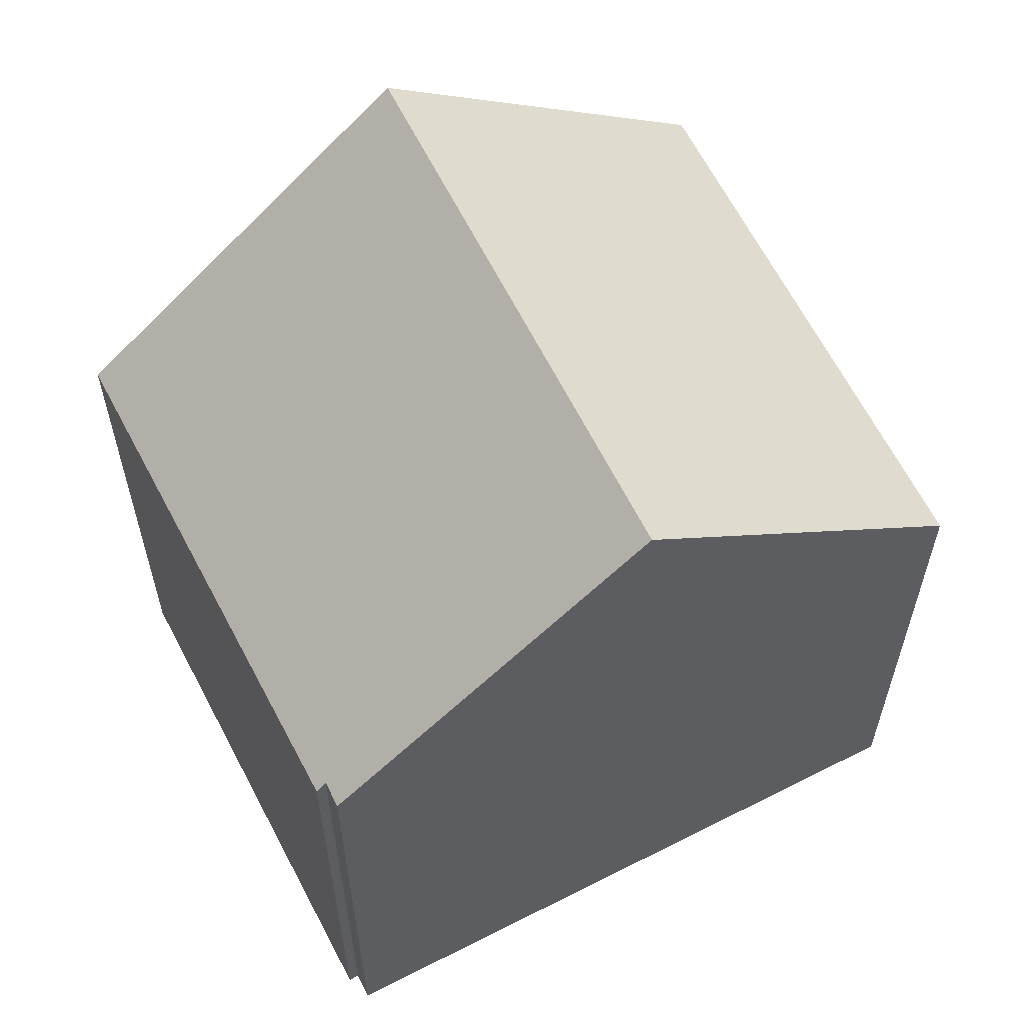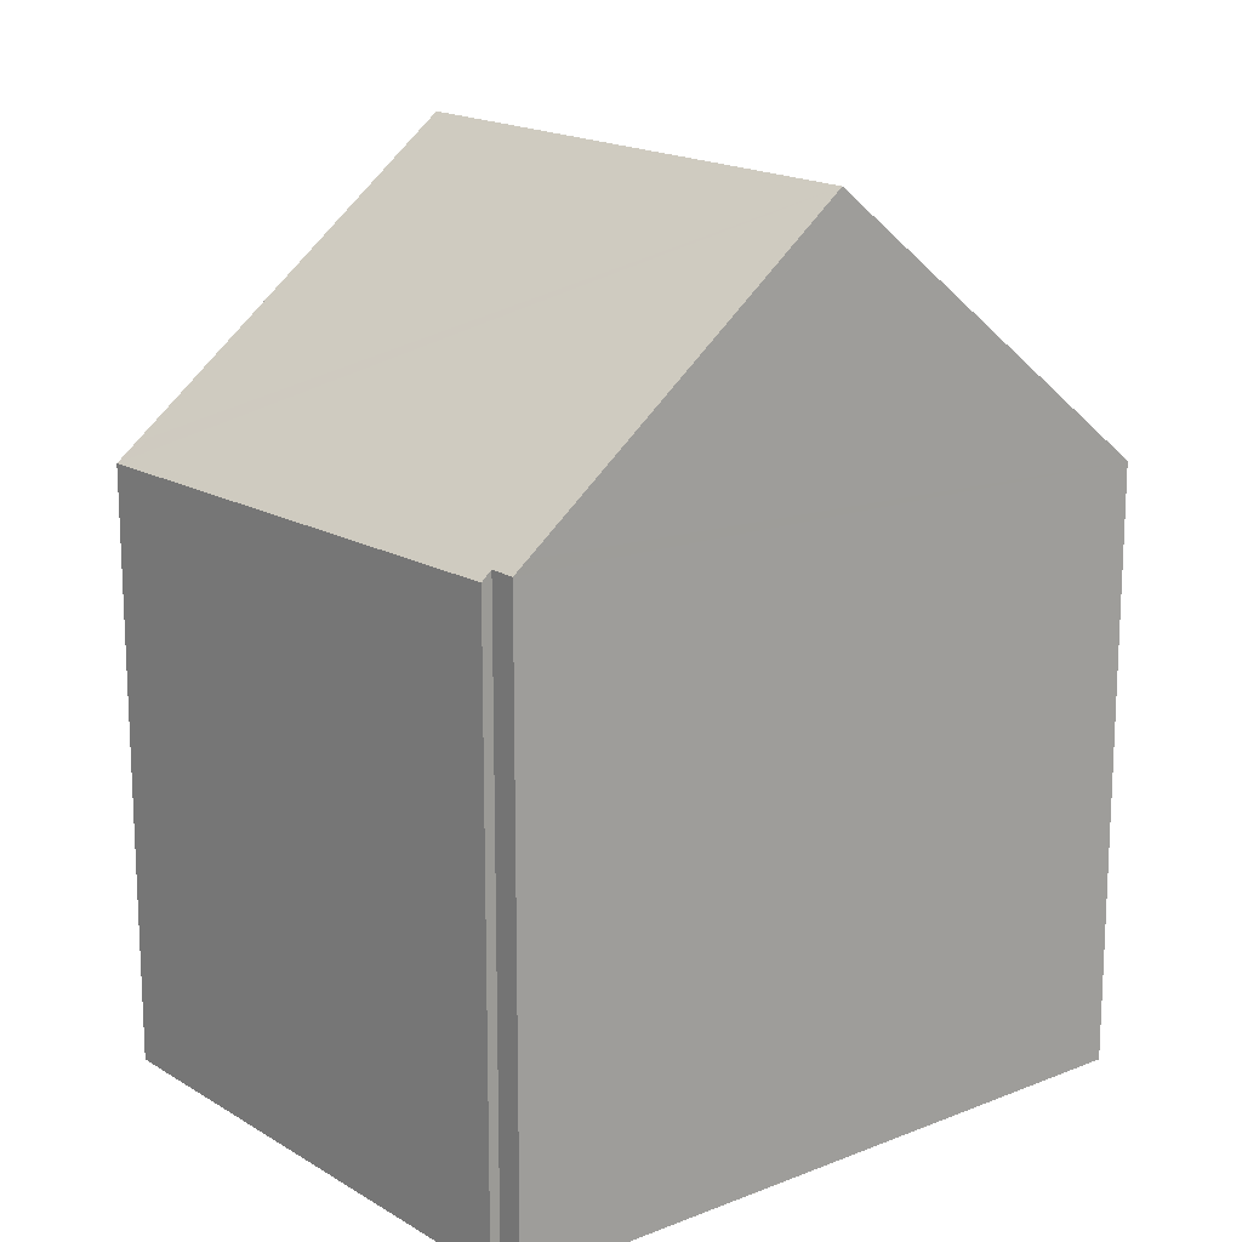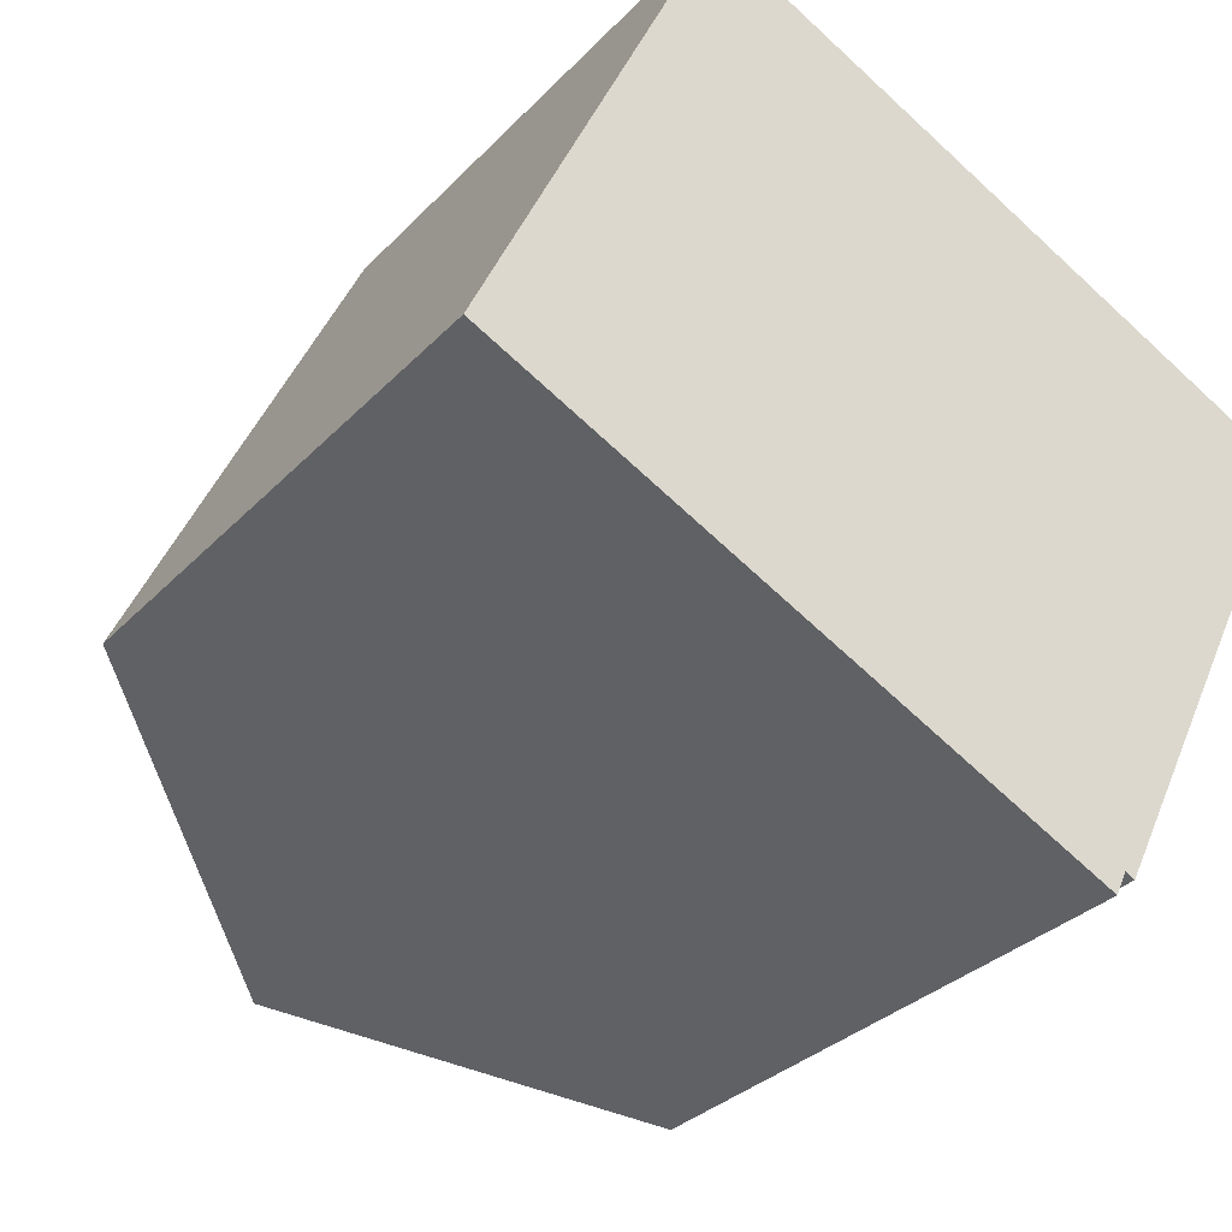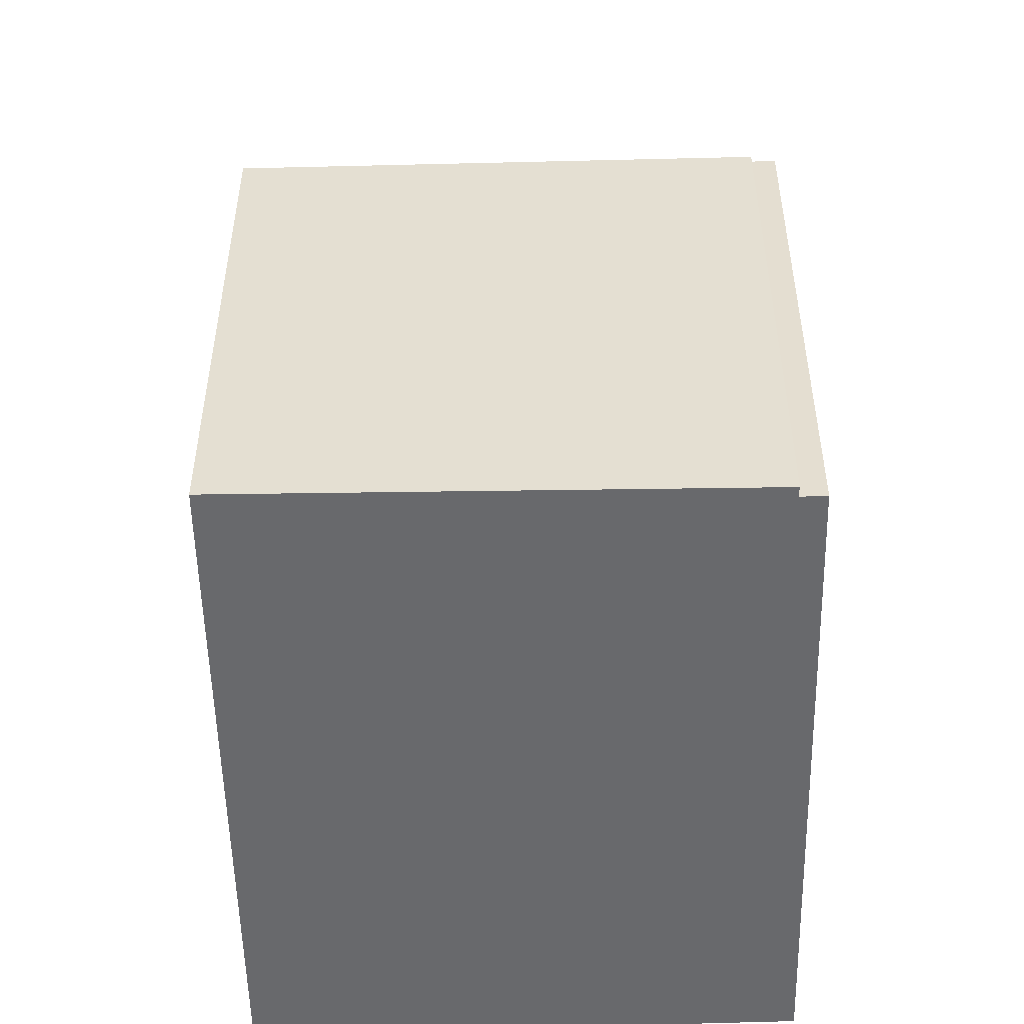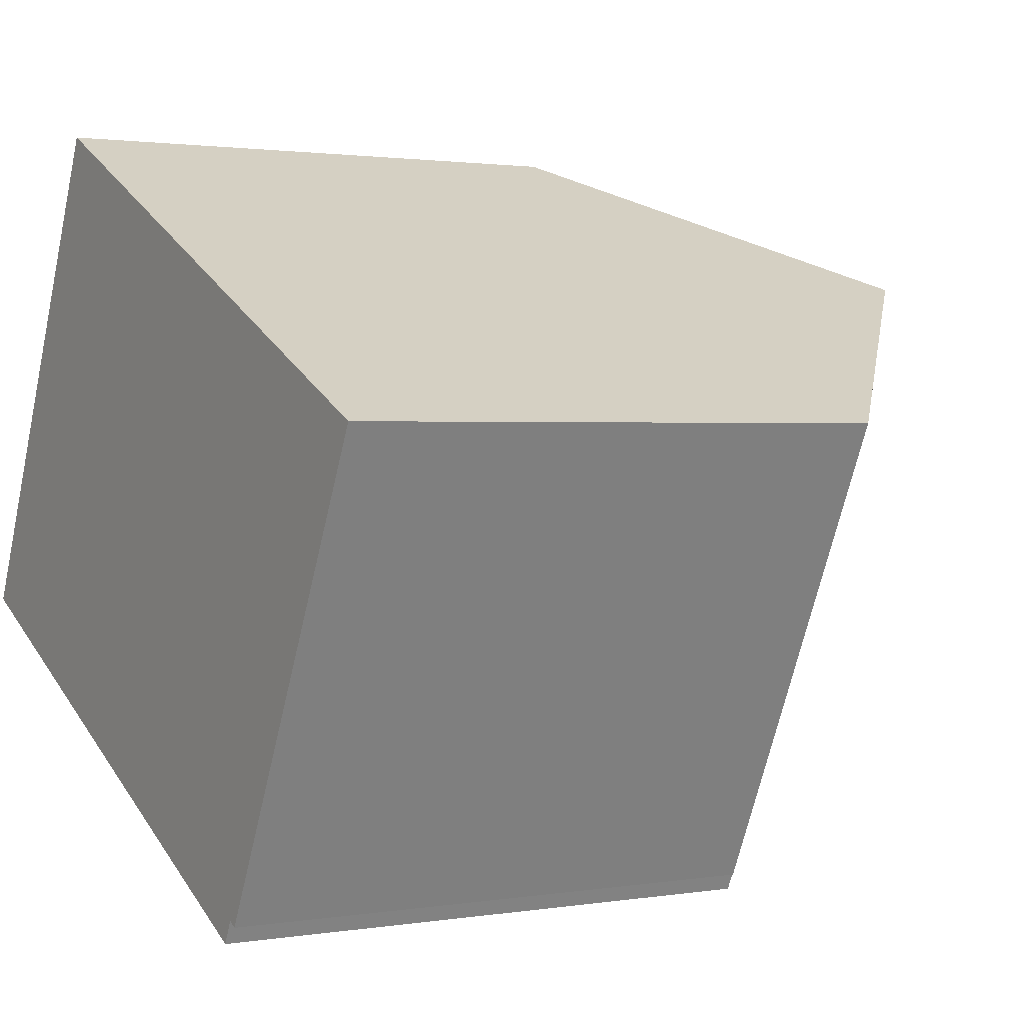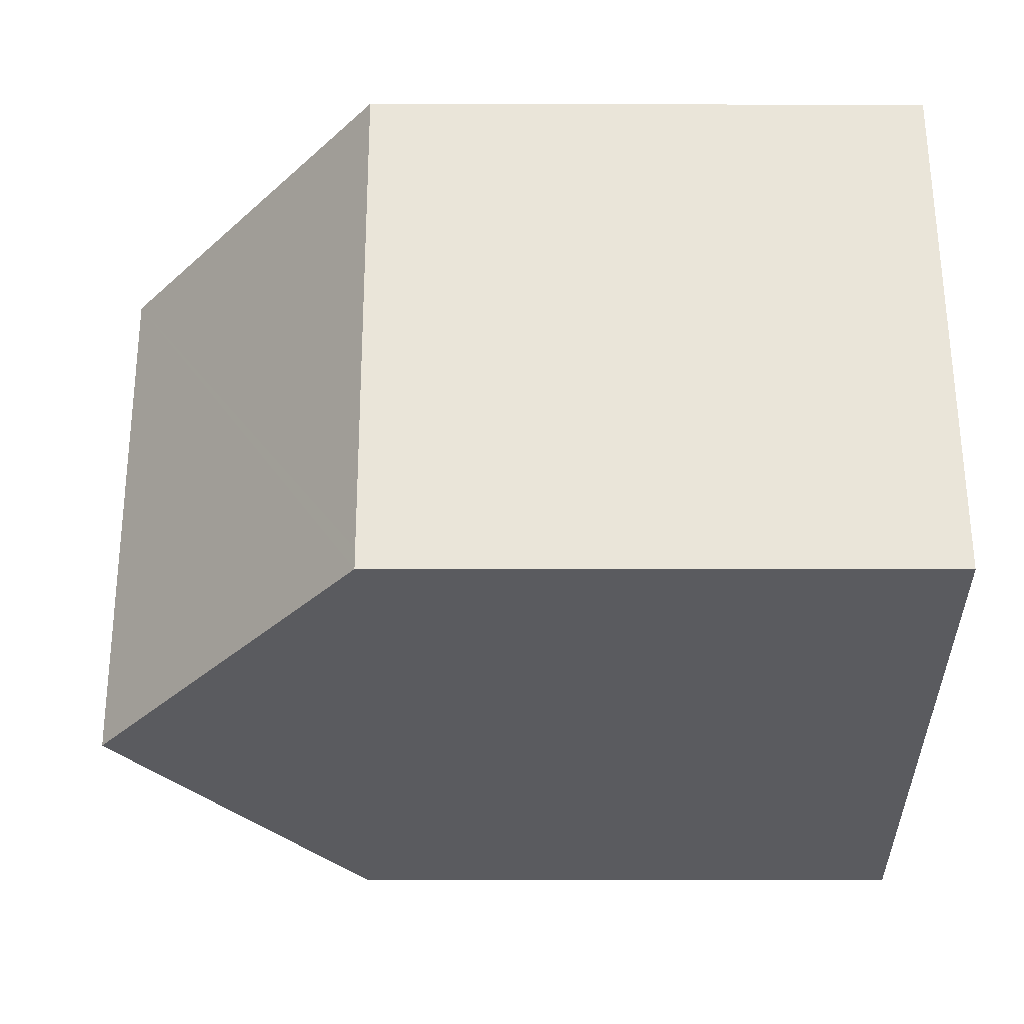
<metadata>
{"format":"obj","ext":"obj","renderer":"f3d","projection":"perspective","resolution":1024,"background":"white","views":[{"elev":61.9,"azim":178.7,"up":"+Y"},{"elev":16.8,"azim":167.0,"up":"+Y"},{"elev":-31.2,"azim":-35.0,"up":"+Z"},{"elev":-52.8,"azim":117.2,"up":"+Y"},{"elev":1.6,"azim":59.0,"up":"+Z"},{"elev":-6.8,"azim":-90.4,"up":"+Z"}]}
</metadata>
<code>
v  9.678 9.748 -4.731
v  10.07 9.568 -4.436
v  9.881 9.569 -4.83
v  5.091 13.8 -2.489
v  14.05 9.272 3.24
v  10.21 9.433 -4.523
v  13.76 9.528 3.382
v  8.923 13.8 5.743
v  0 9.304 5.697e-16
v  0.149 9.304 0.319
v  4.484 9.88 7.91
v  3.831 9.304 8.229
v  9.881 2.958e-16 -4.83
v  0 0 0
v  9.678 2.897e-16 -4.731
v  5.091 1.524e-16 -2.489
v  10.07 2.716e-16 -4.436
v  10.21 2.77e-16 -4.523
v  3.831 -5.039e-16 8.229
v  0.149 -1.953e-17 0.319
v  14.05 -1.984e-16 3.24
v  4.484 -4.843e-16 7.91
v  8.923 -3.517e-16 5.743
v  13.76 -2.071e-16 3.382
g defaultobject
f 1 2 3
f 2 1 4
f 2 5 6
f 5 2 4
f 5 4 7
f 7 4 8
f 9 8 4
f 8 9 10
f 8 10 11
f 11 10 12
f 1 9 4
f 9 1 3
f 9 3 13
f 9 13 14
f 14 13 15
f 14 15 16
f 6 17 2
f 17 6 18
f 14 10 9
f 10 14 12
f 12 14 19
f 19 14 20
f 11 7 8
f 7 11 12
f 7 12 19
f 7 19 5
f 5 19 21
f 21 19 22
f 21 22 23
f 21 23 24
f 5 18 6
f 18 5 21
f 2 13 3
f 13 2 17
f 20 22 19
f 22 20 14
f 22 14 16
f 22 16 23
f 23 16 24
f 24 16 15
f 24 15 21
f 21 15 17
f 17 15 13
f 18 21 17

</code>
